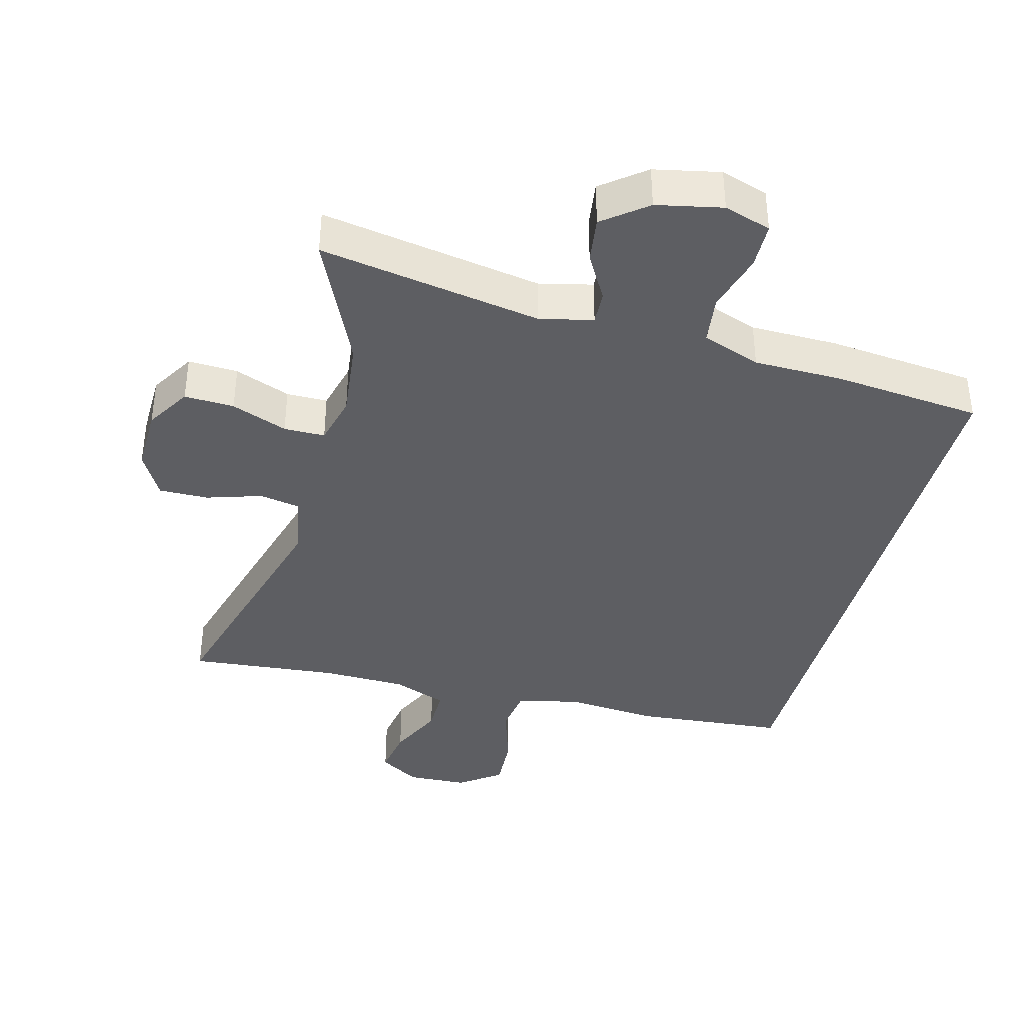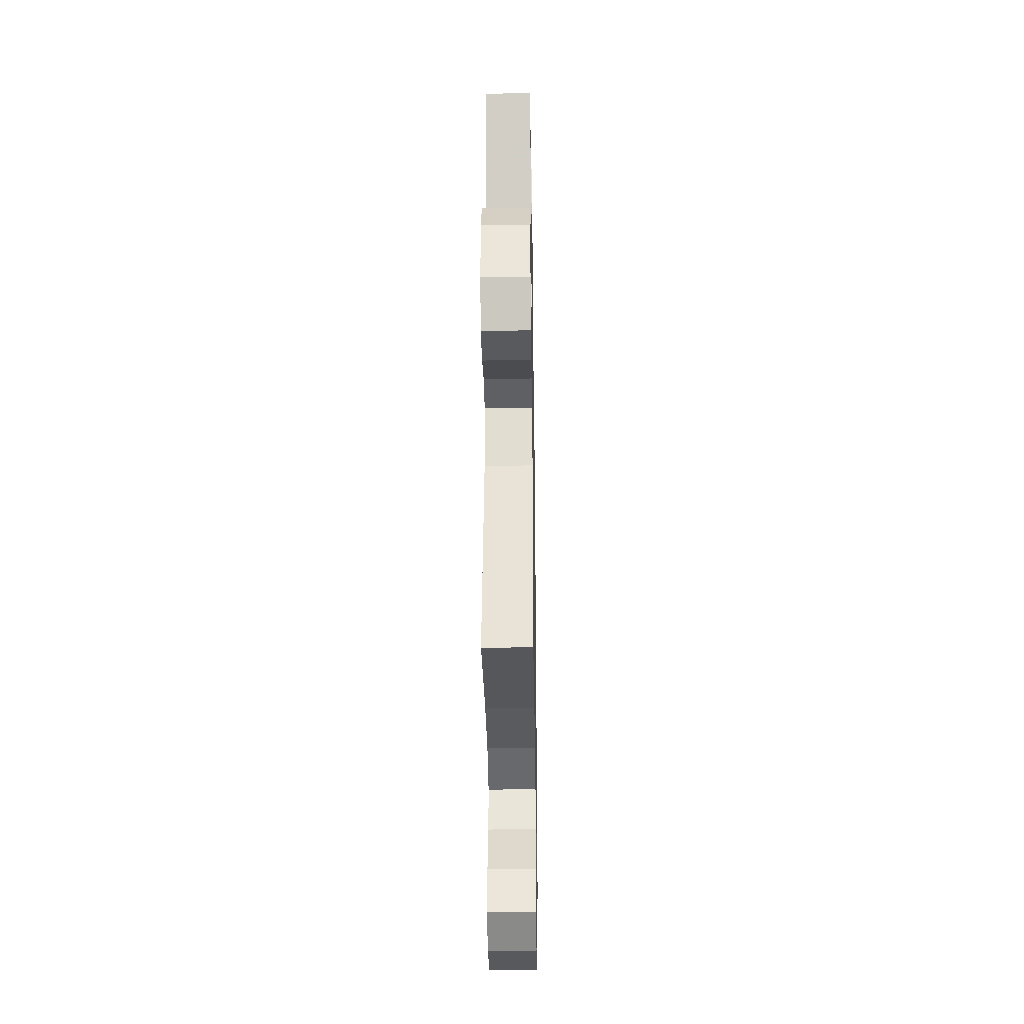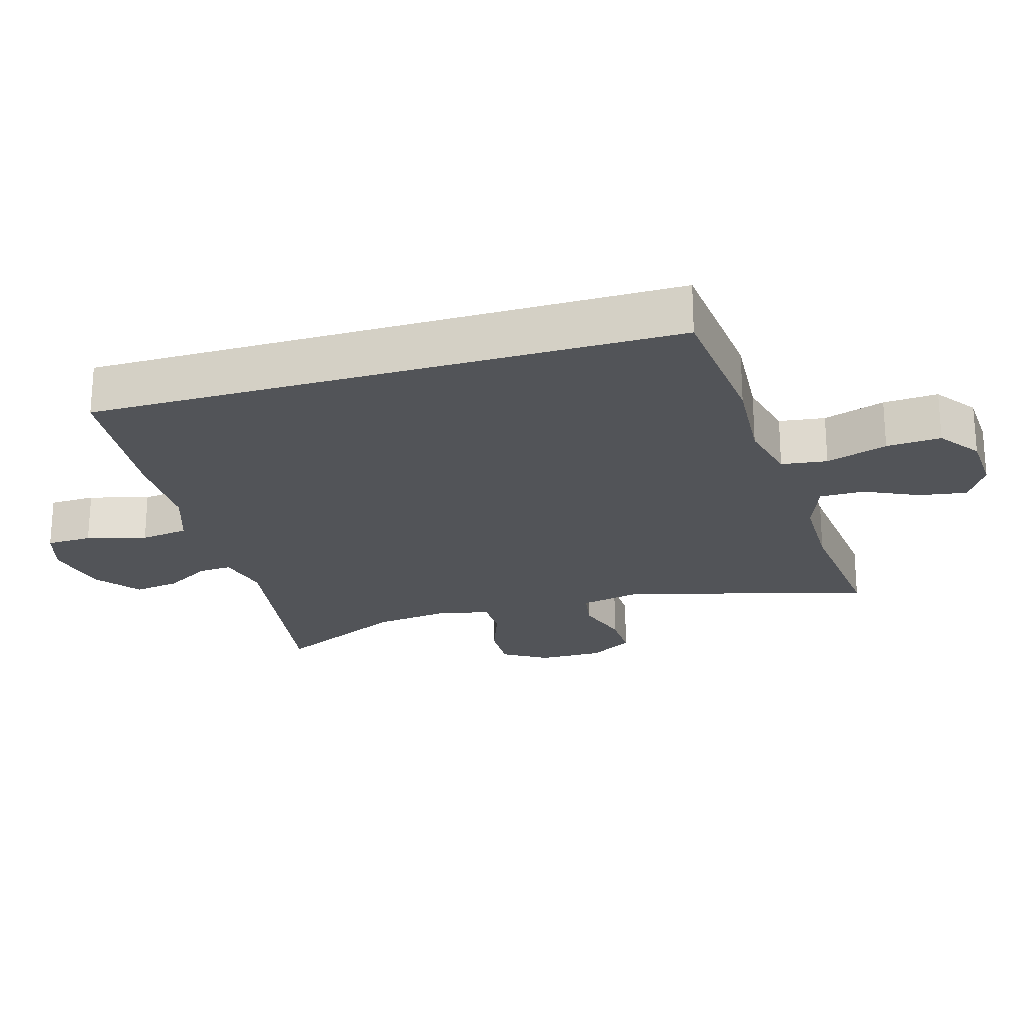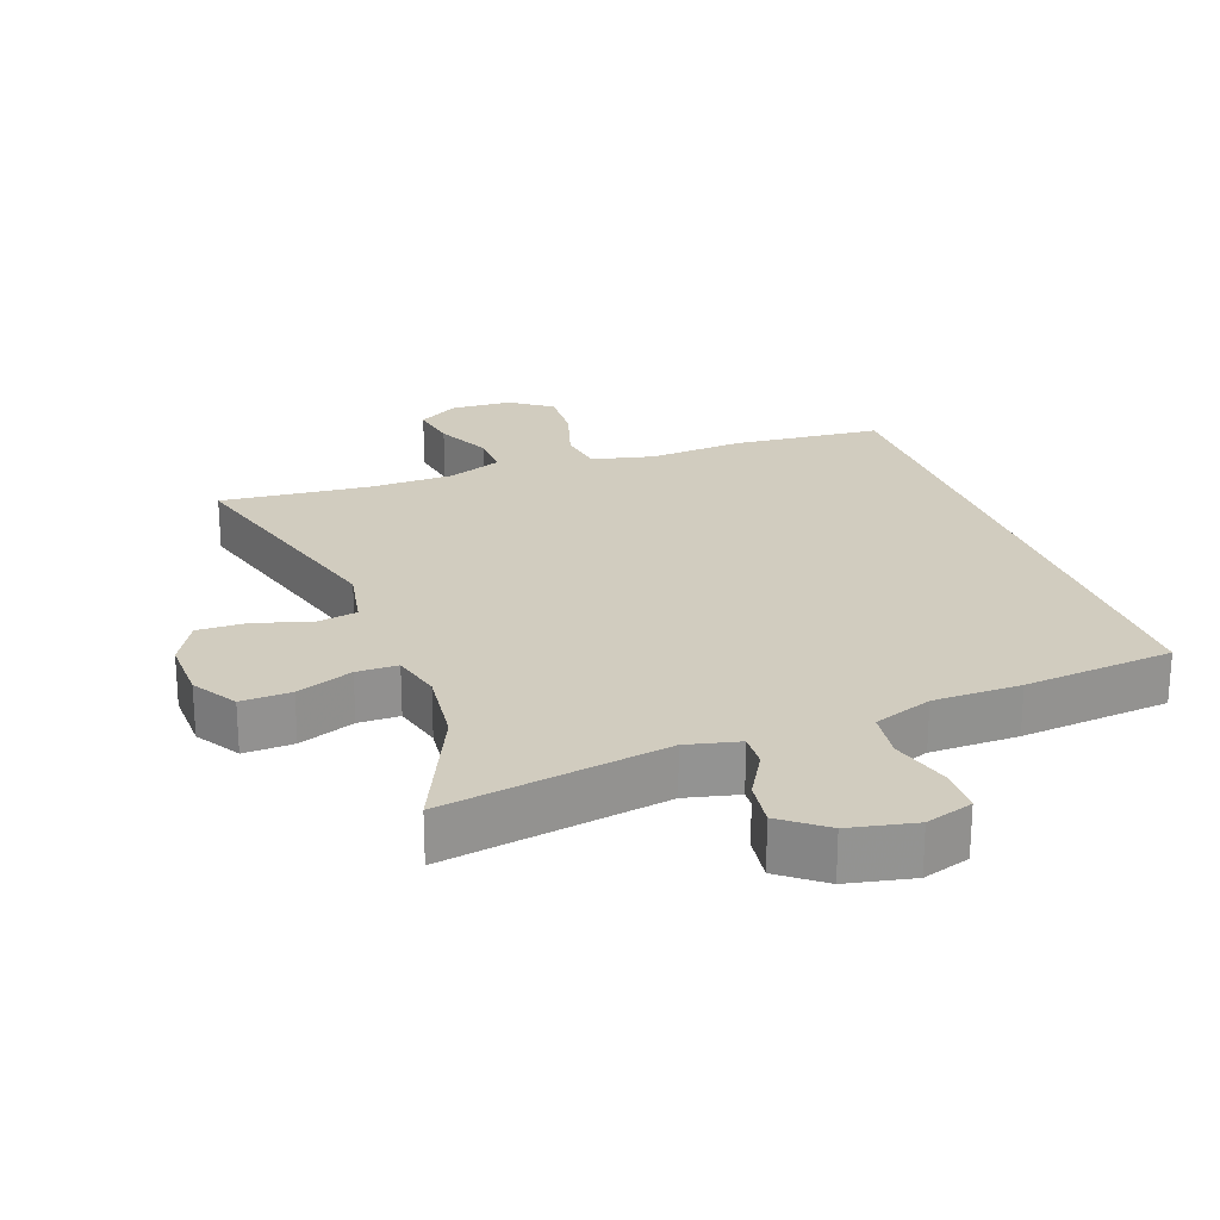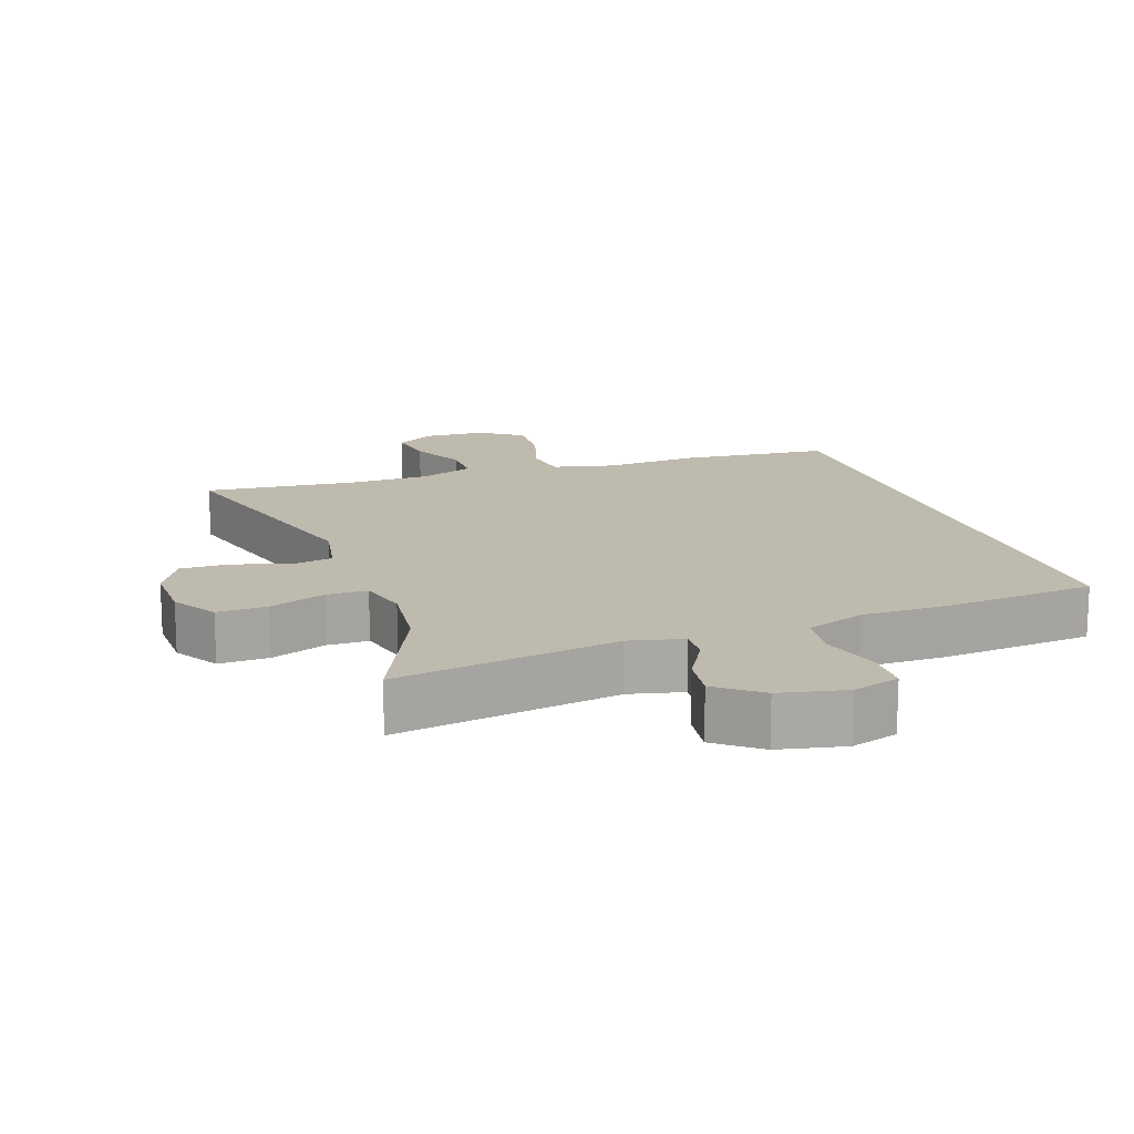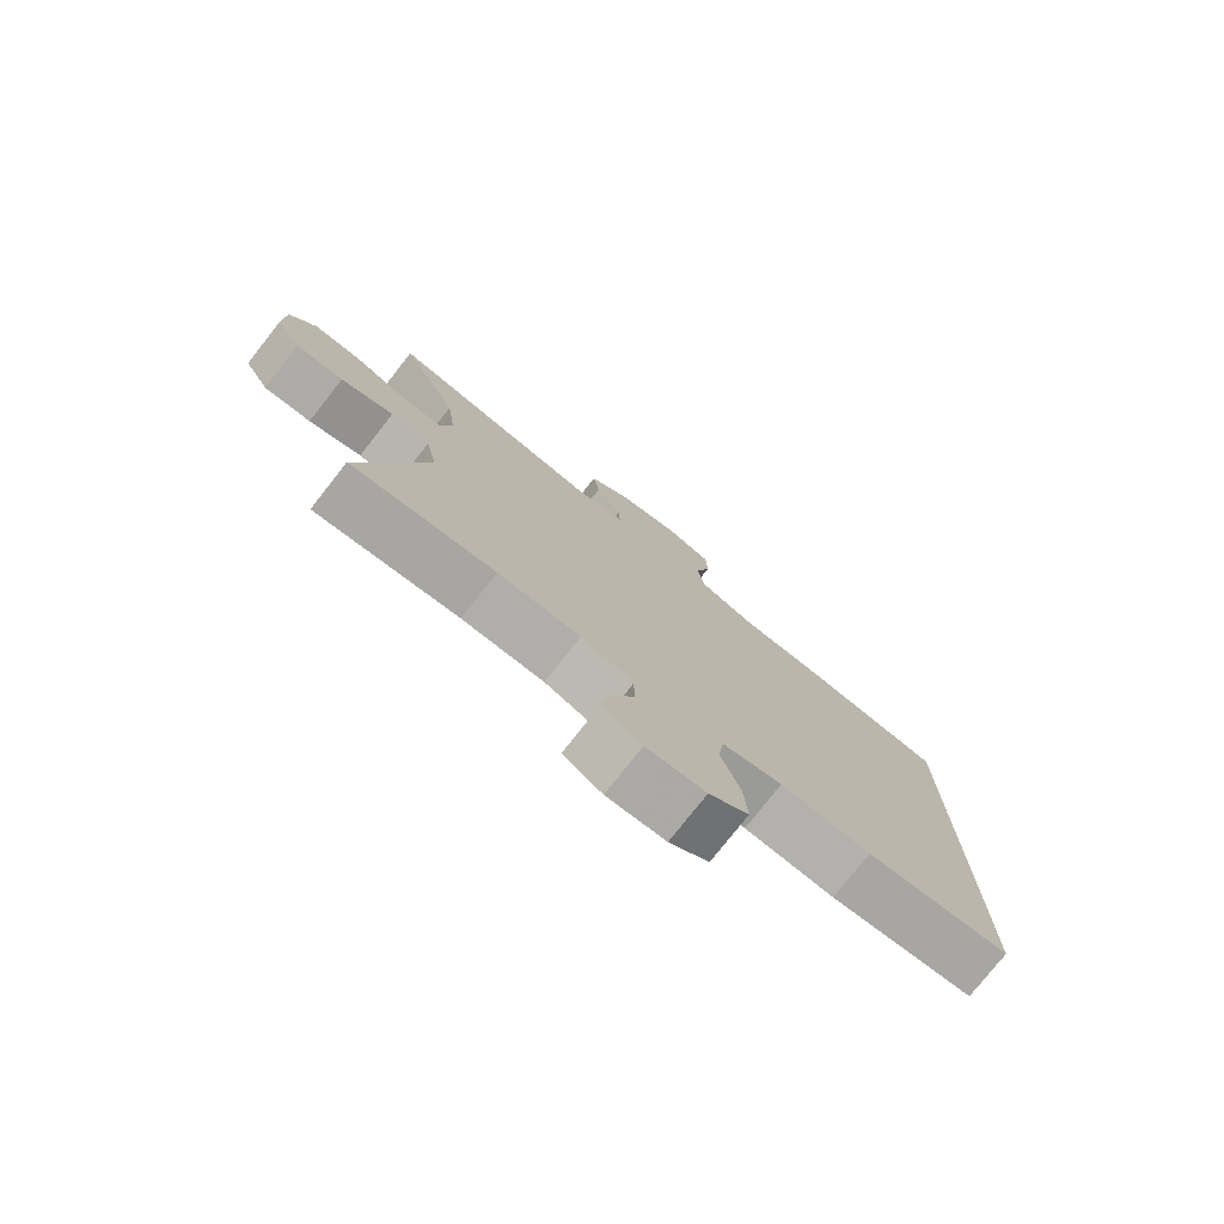
<metadata>
{"format":"obj","ext":"obj","renderer":"f3d","projection":"perspective","resolution":1024,"background":"white","views":[{"elev":-39.2,"azim":-15.3,"up":"+Y"},{"elev":-32.7,"azim":-89.1,"up":"+Z"},{"elev":-23.1,"azim":106.3,"up":"+Y"},{"elev":23.8,"azim":-20.5,"up":"+Y"},{"elev":15.5,"azim":-19.5,"up":"+Y"},{"elev":-77.4,"azim":-38.2,"up":"+Z"}]}
</metadata>
<code>
v -0.5 0.07 -0.5
v -0.402 0.07 -0.141
v -0.42 0.07 -0.051
v -0.48 0.07 -0.041
v -0.56 0.07 -0.067
v -0.632 0.07 -0.069
v -0.67 0.07 -0.004
v -0.669 0.07 0.09
v -0.63 0.07 0.155
v -0.557 0.07 0.153
v -0.475 0.07 0.123
v -0.415 0.07 0.124
v -0.397 0.07 0.197
v -0.411 0.07 0.31
v -0.5 0.07 0.5
v -0.174 0.07 0.449
v -0.097 0.07 0.468
v -0.1 0.07 0.517
v -0.139 0.07 0.583
v -0.149 0.07 0.65
v -0.086 0.07 0.7
v 0.01 0.07 0.721
v 0.079 0.07 0.7
v 0.081 0.07 0.633
v 0.057 0.07 0.546
v 0.067 0.07 0.475
v 0.153 0.07 0.445
v 0.281 0.07 0.445
v 0.5 0.07 0.426
v 0.5 0.07 -0.436
v 0.282 0.07 -0.458
v 0.146 0.07 -0.449
v 0.055 0.07 -0.471
v 0.046 0.07 -0.538
v 0.075 0.07 -0.628
v 0.08 0.07 -0.708
v 0.02 0.07 -0.752
v -0.069 0.07 -0.757
v -0.128 0.07 -0.722
v -0.117 0.07 -0.652
v -0.08 0.07 -0.572
v -0.08 0.07 -0.507
v -0.159 0.07 -0.478
v -0.283 0.07 -0.477
v -0.5 0 -0.5
v -0.402 0 -0.141
v -0.42 0 -0.051
v -0.48 0 -0.041
v -0.56 0 -0.067
v -0.632 0 -0.069
v -0.67 0 -0.004
v -0.669 0 0.09
v -0.63 0 0.155
v -0.557 0 0.153
v -0.475 0 0.123
v -0.415 0 0.124
v -0.397 0 0.197
v -0.411 0 0.31
v -0.5 0 0.5
v -0.174 0 0.449
v -0.097 0 0.468
v -0.1 0 0.517
v -0.139 0 0.583
v -0.149 0 0.65
v -0.086 0 0.7
v 0.01 0 0.721
v 0.079 0 0.7
v 0.081 0 0.633
v 0.057 0 0.546
v 0.067 0 0.475
v 0.153 0 0.445
v 0.281 0 0.445
v 0.5 0 0.426
v 0.5 0 -0.436
v 0.282 0 -0.458
v 0.146 0 -0.449
v 0.055 0 -0.471
v 0.046 0 -0.538
v 0.075 0 -0.628
v 0.08 0 -0.708
v 0.02 0 -0.752
v -0.069 0 -0.757
v -0.128 0 -0.722
v -0.117 0 -0.652
v -0.08 0 -0.572
v -0.08 0 -0.507
v -0.159 0 -0.478
v -0.283 0 -0.477
f 38 39 40 41
f 38 41 42
f 37 38 42
f 34 35 36 37
f 34 37 42
f 33 34 42 43
f 29 30 31 32
f 27 28 29 32
f 26 27 32 33
f 25 26 33 43
f 23 24 25
f 18 19 20 21
f 17 18 21 22
f 14 15 16
f 13 14 16 17
f 12 13 17
f 8 9 10 11
f 8 11 12
f 7 8 12
f 4 5 6 7
f 3 4 7 12
f 2 3 12 17
f 44 1 2 17
f 23 25 43 44
f 17 22 23 44
f 85 84 83 82
f 86 85 82
f 86 82 81
f 81 80 79 78
f 86 81 78
f 87 86 78 77
f 76 75 74 73
f 76 73 72 71
f 77 76 71 70
f 87 77 70 69
f 69 68 67
f 65 64 63 62
f 66 65 62 61
f 60 59 58
f 61 60 58 57
f 61 57 56
f 55 54 53 52
f 56 55 52
f 56 52 51
f 51 50 49 48
f 56 51 48 47
f 61 56 47 46
f 61 46 45 88
f 88 87 69 67
f 88 67 66 61
f 1 45 46 2
f 2 46 47 3
f 3 47 48 4
f 4 48 49 5
f 5 49 50 6
f 6 50 51 7
f 7 51 52 8
f 8 52 53 9
f 9 53 54 10
f 10 54 55 11
f 11 55 56 12
f 12 56 57 13
f 13 57 58 14
f 14 58 59 15
f 15 59 60 16
f 16 60 61 17
f 17 61 62 18
f 18 62 63 19
f 19 63 64 20
f 20 64 65 21
f 21 65 66 22
f 22 66 67 23
f 23 67 68 24
f 24 68 69 25
f 25 69 70 26
f 26 70 71 27
f 27 71 72 28
f 28 72 73 29
f 29 73 74 30
f 30 74 75 31
f 31 75 76 32
f 32 76 77 33
f 33 77 78 34
f 34 78 79 35
f 35 79 80 36
f 36 80 81 37
f 37 81 82 38
f 38 82 83 39
f 39 83 84 40
f 40 84 85 41
f 41 85 86 42
f 42 86 87 43
f 43 87 88 44
f 44 88 45 1

</code>
